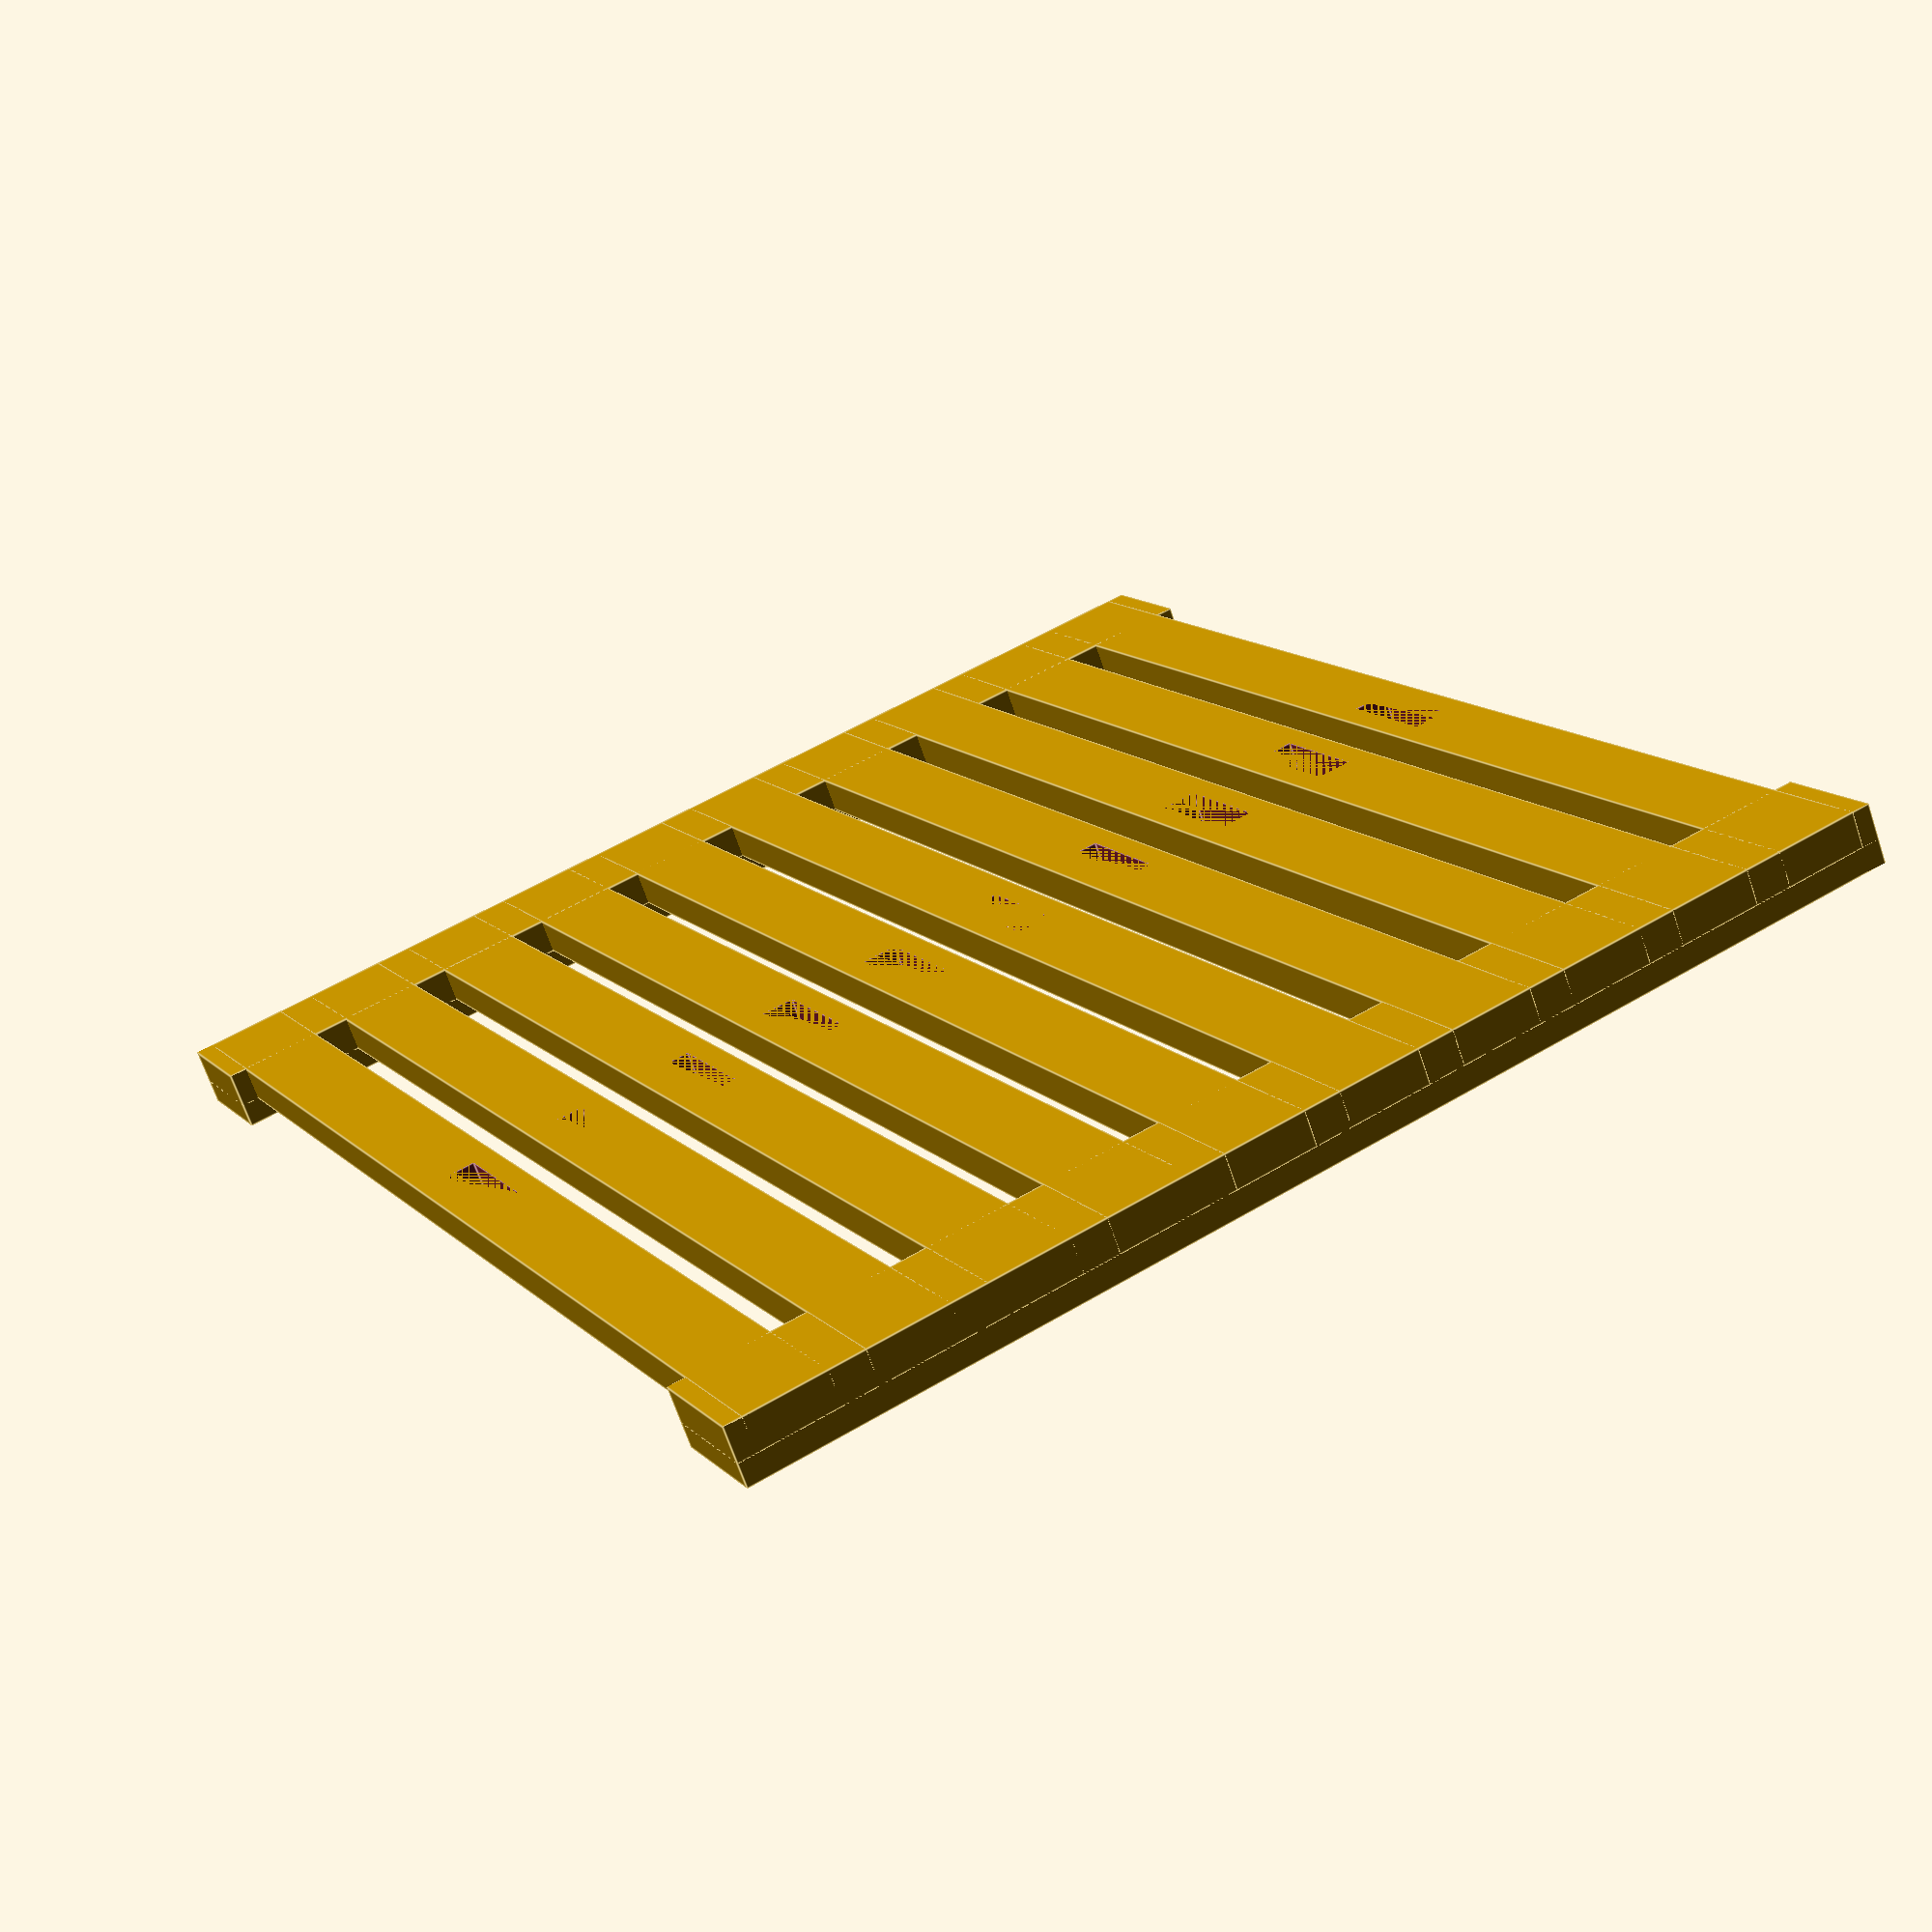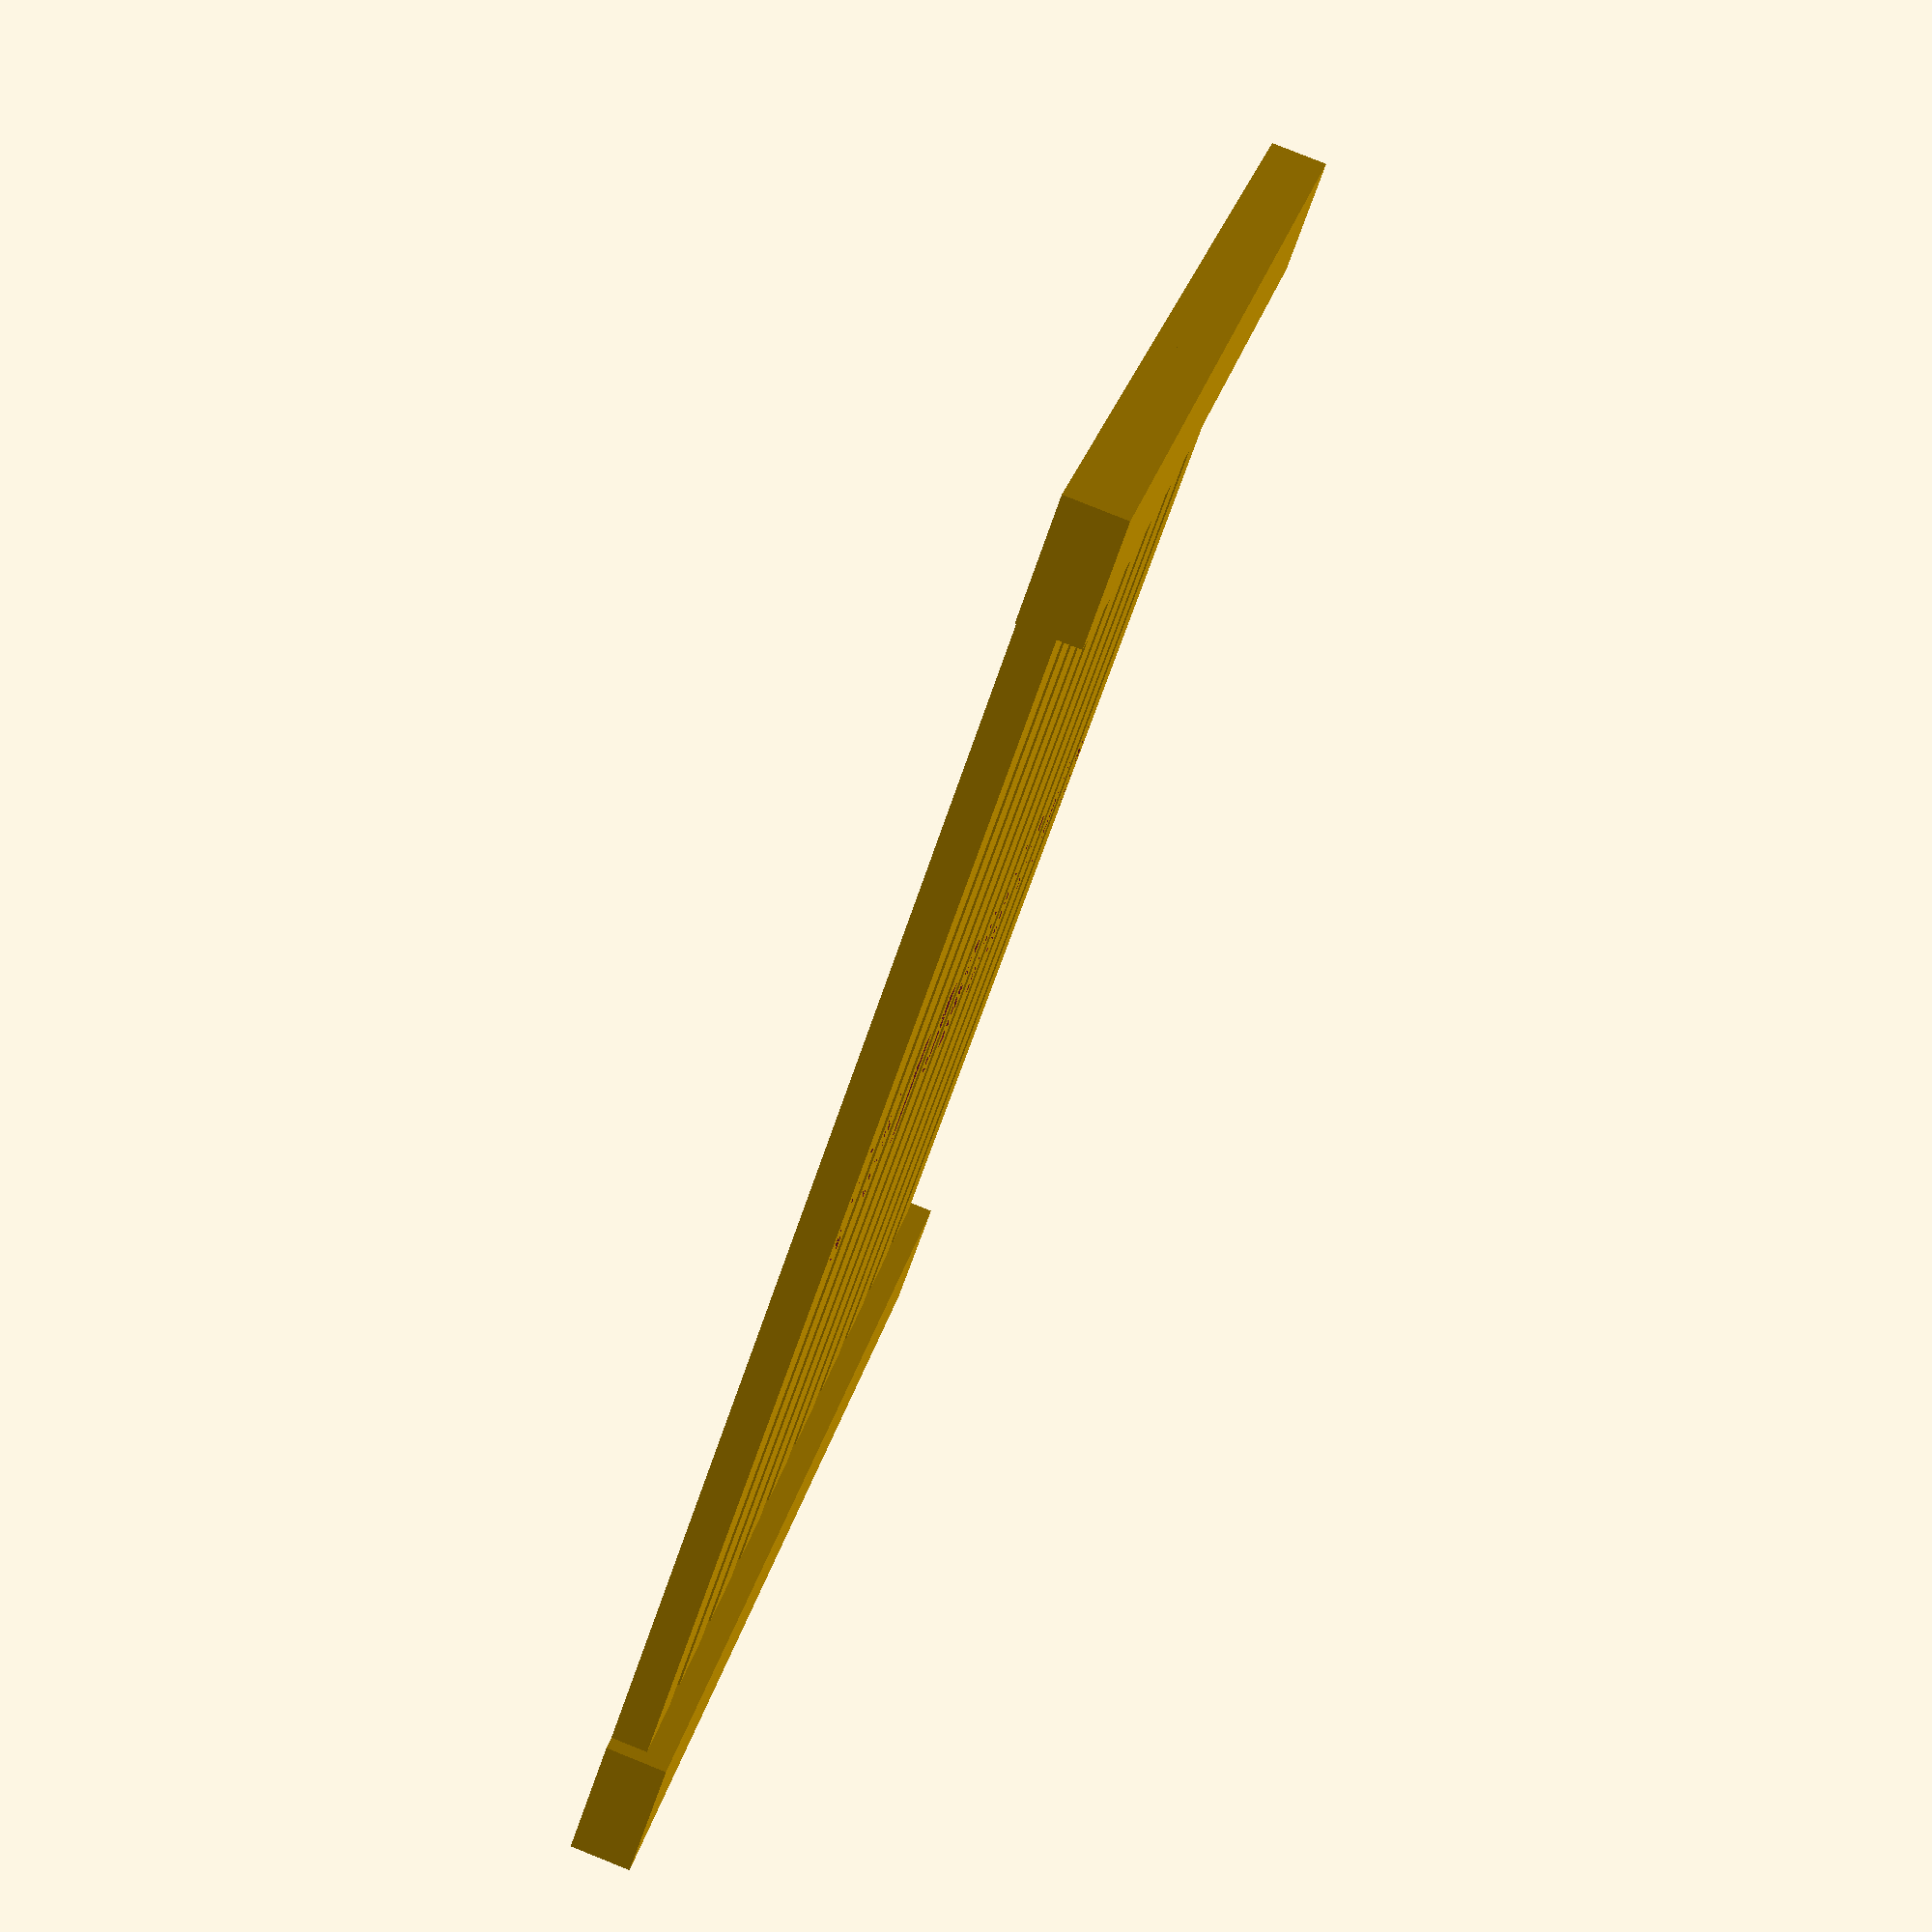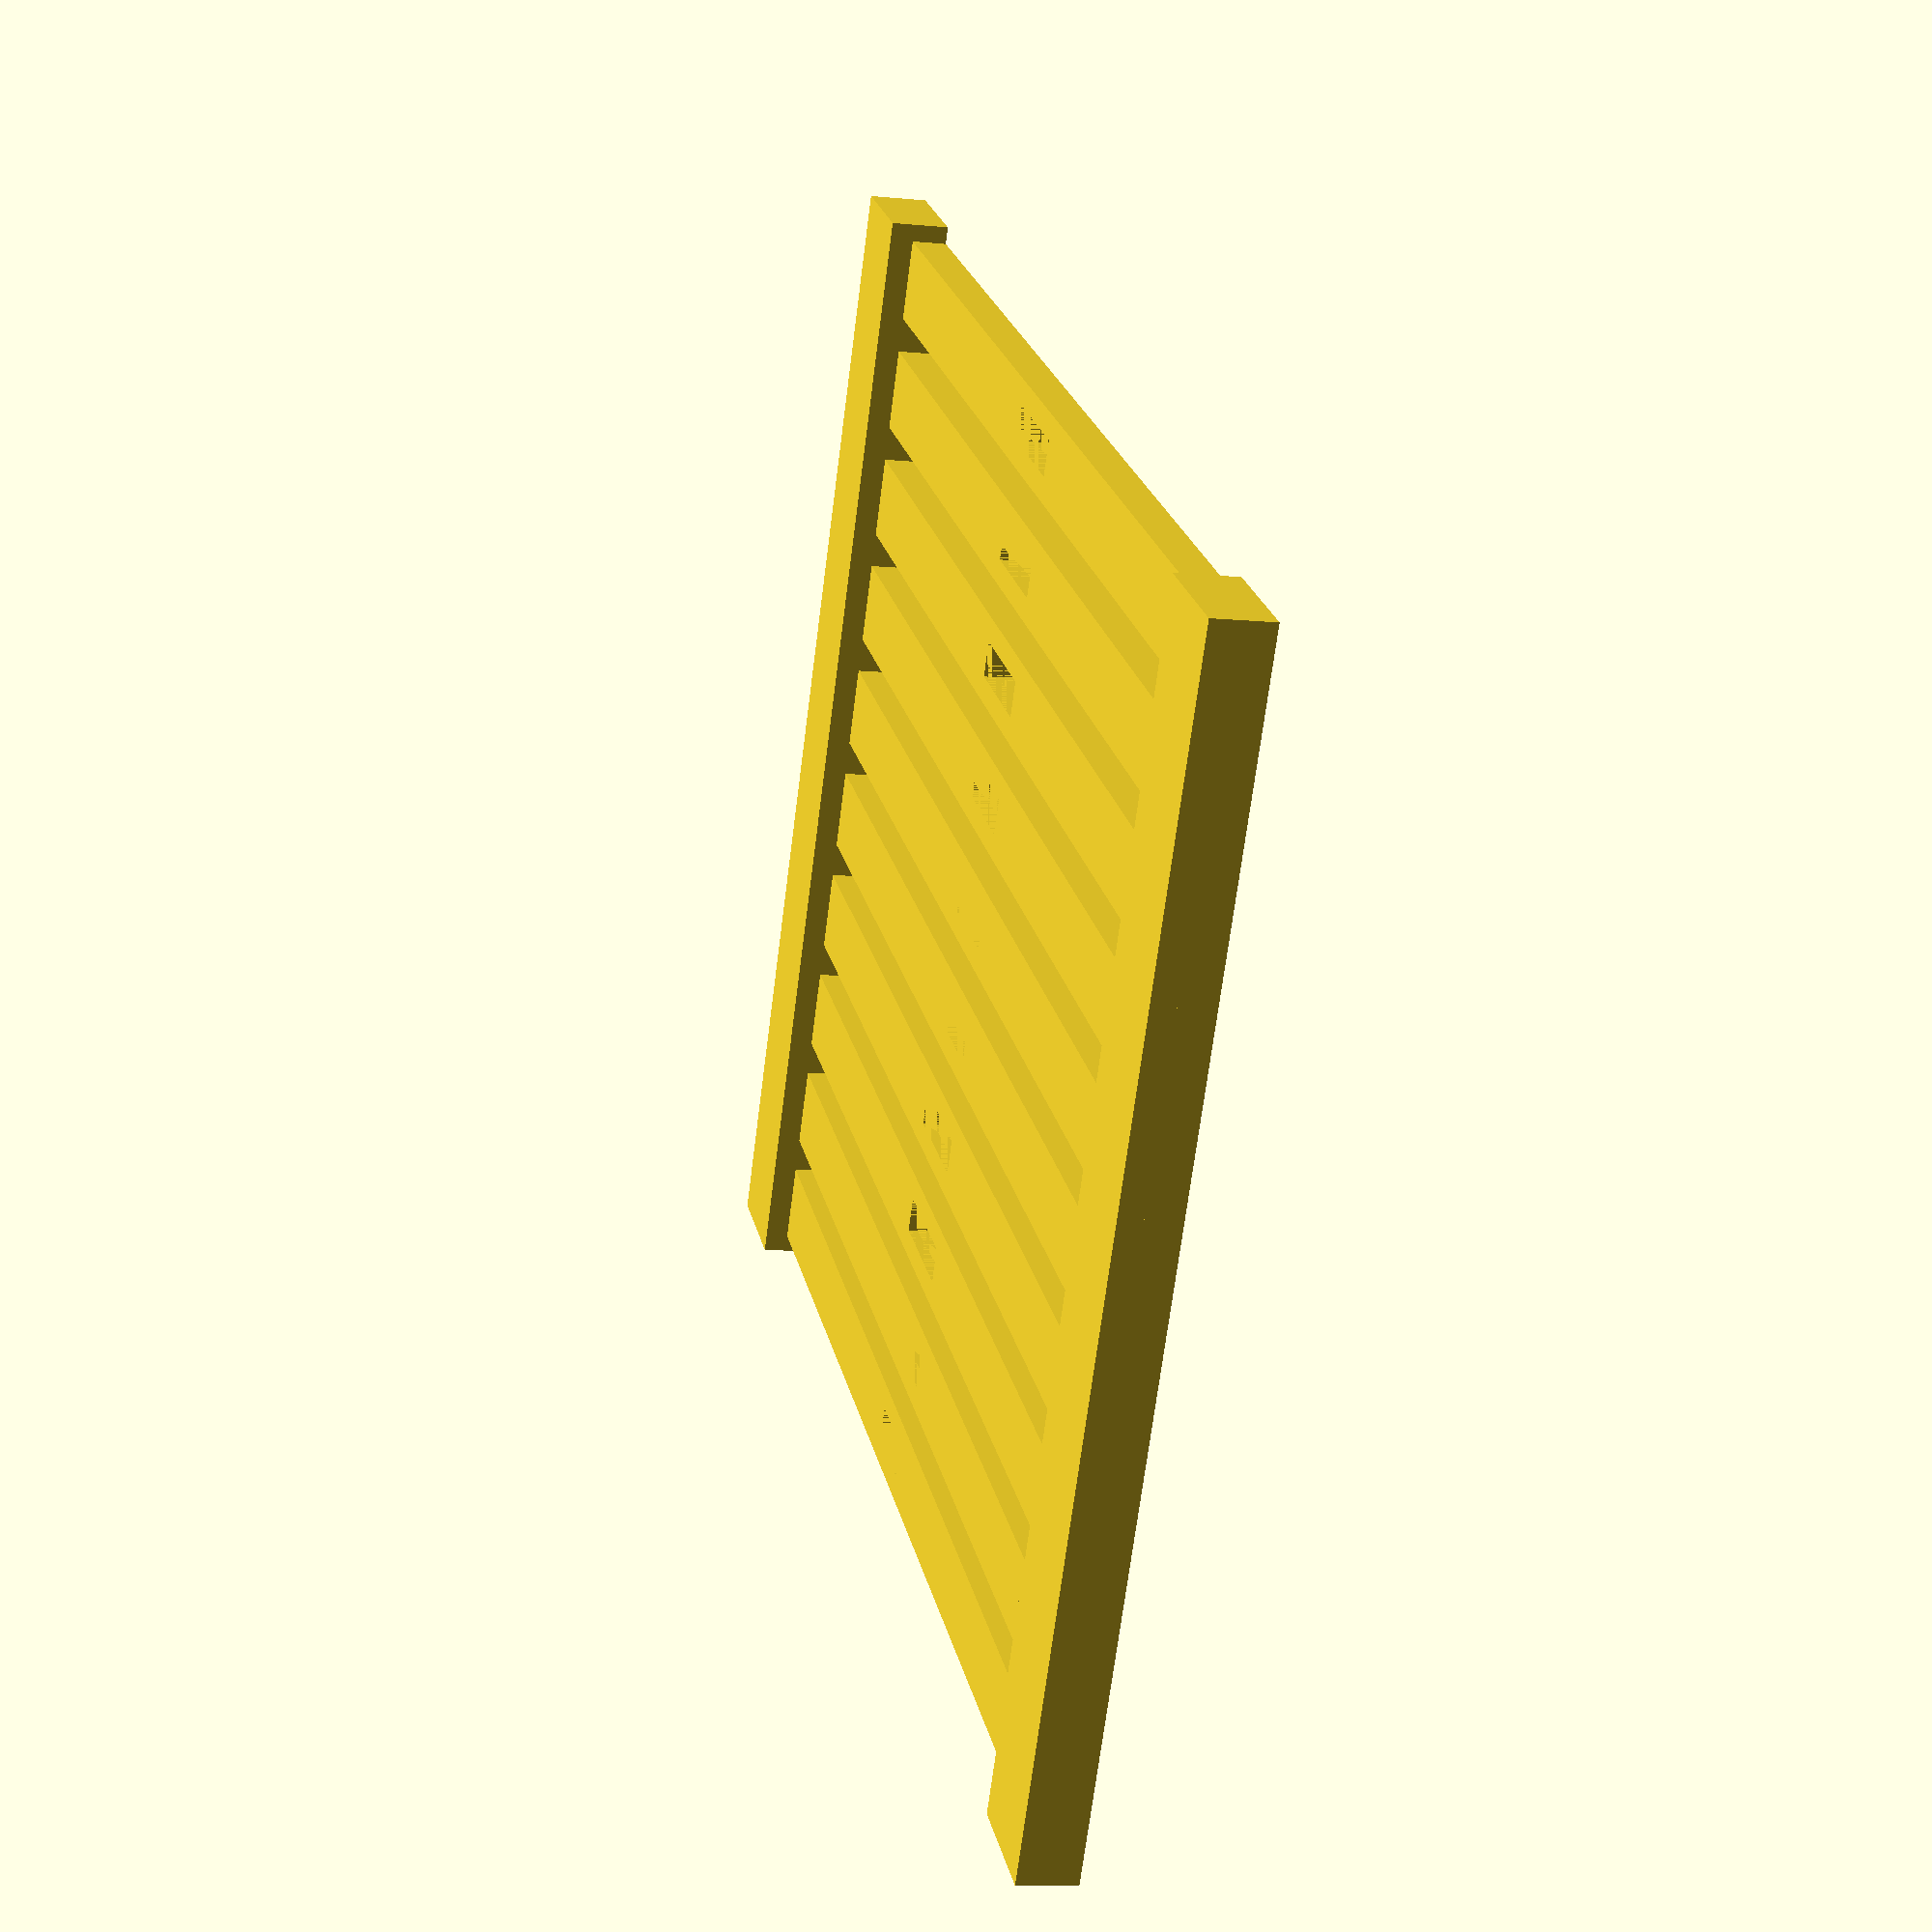
<openscad>
/*File Info--------------------------------------------------------------------
File Name: CombModul.scad
Project Name: OpenHardware LOOM - OHLOOM
License: Attribution-ShareAlike 4.0 International (CC BY-SA 4.0) 
Name: Jens Meisner
Date: 08/01/20
Desc:  This file is part of the OHLOOM Project. Original design by Oliver Slueter, who made all wooden parts without a CNC Router. https://wiki.opensourceecology.de/Open_Hardware-Webstuhl_%E2%80%93_OHLOOM
Usage: 
./OHLoom_Documentation/Assembly_Guide/AssemblyGuide.md
./OHLoom_Documentation/User_Guide/OHLOOM_UserGuide.md
/*
/*Modifications------------------------------------------------------------
New File Name: Enter name, if it has changed
Name: Enter name of author
Date: 
Desc: Describe changes of the original design
*/
//Please continue with any fur enter any further modification here
//--------------------------------------------------------------------------------

gap=3;
tooth=7;
height=3;
tool_size=6;
distance=tooth+gap;
count=round(100/(tooth+gap));


module linear_array(count,distance)
{
    for(i=[0:1:count-1])
    {
        translate([distance*i,0,0])
        children();
    }
}

union()
{
    cube([100,10,height]);
    cube([100,10,tool_size-1]);
    translate([0,110,0])
    cube([100,10,tool_size-1]);
    translate([0,110,0])
    cube([100,10,height]);
    translate([gap/2,0,0])
    linear_array(count,distance)
    difference()
    {
        cube([tooth,120,height]);
        translate([tooth/2-gap/2,55,0])
        cube([gap,10,height]);
    }
}
</openscad>
<views>
elev=247.9 azim=207.5 roll=341.4 proj=p view=edges
elev=277.1 azim=57.5 roll=291.8 proj=p view=wireframe
elev=9.4 azim=121.5 roll=75.9 proj=p view=solid
</views>
